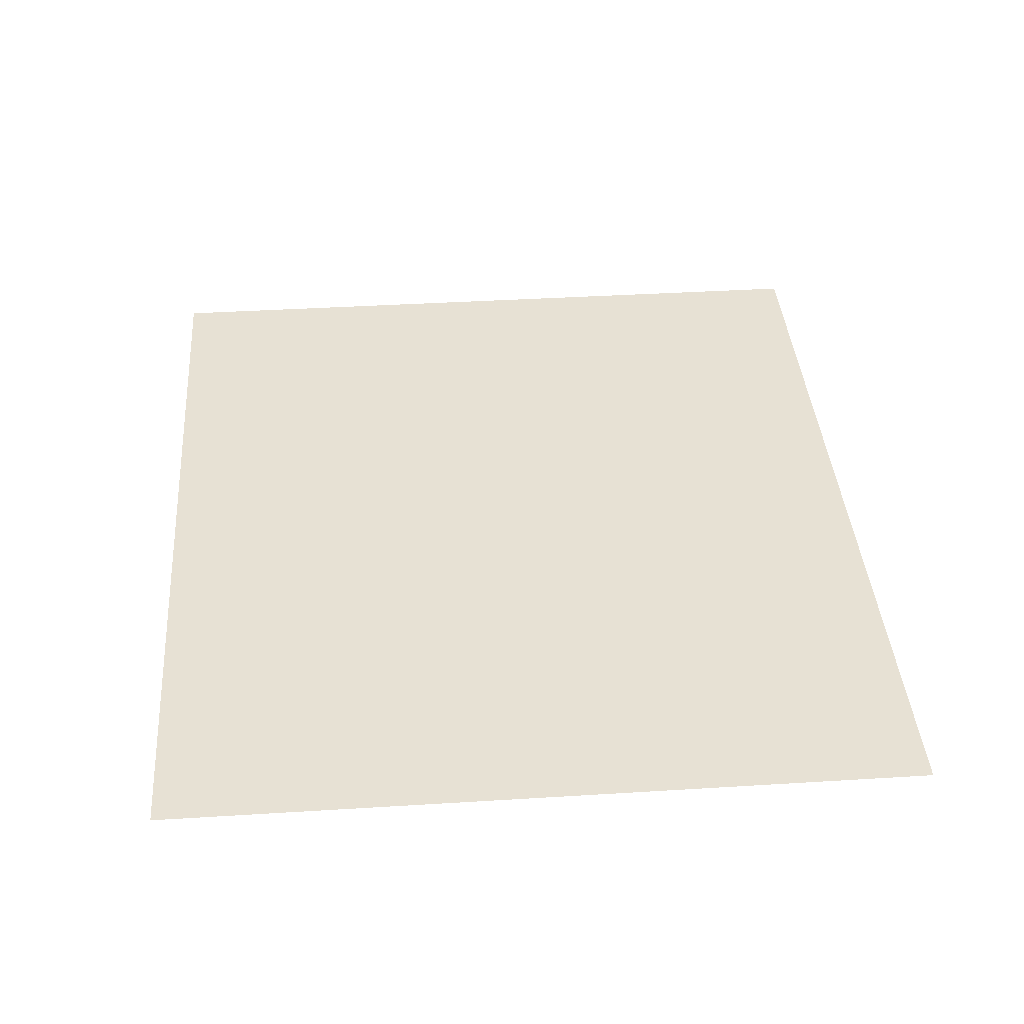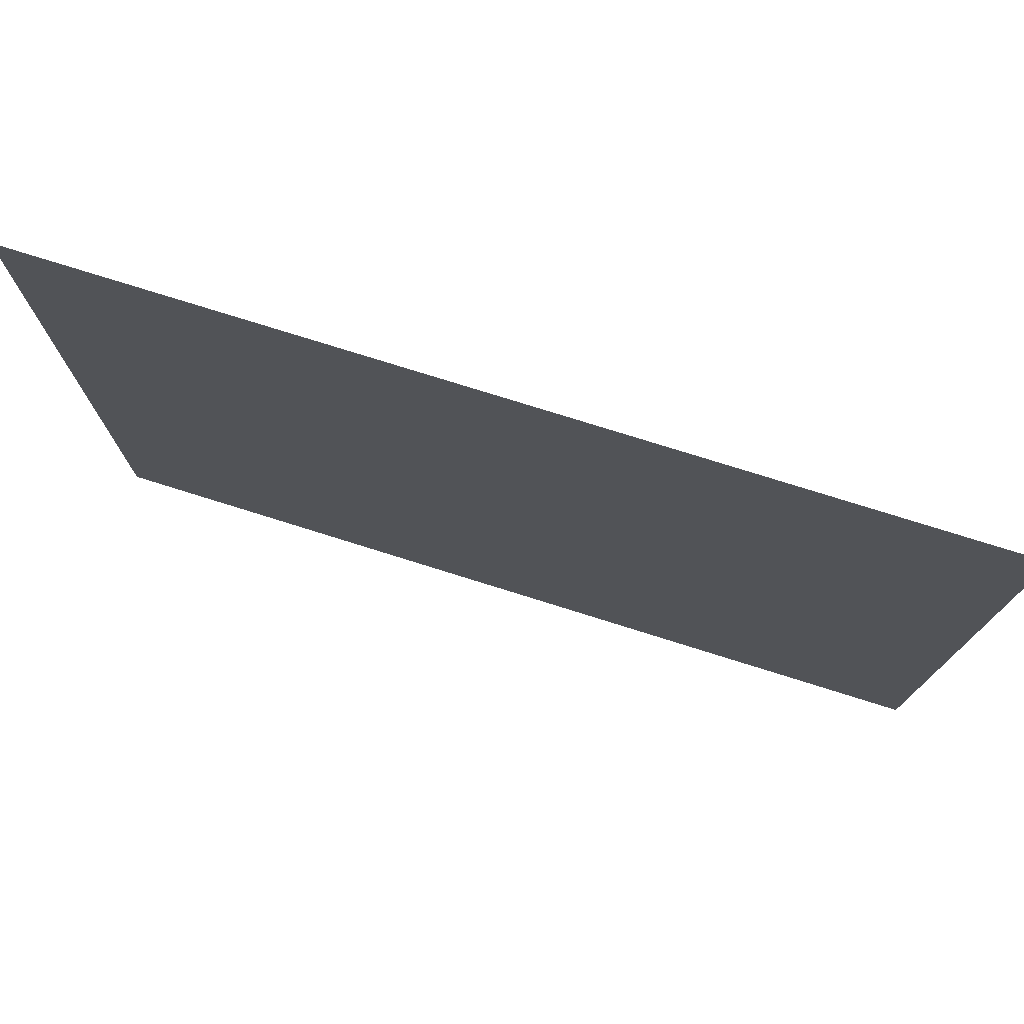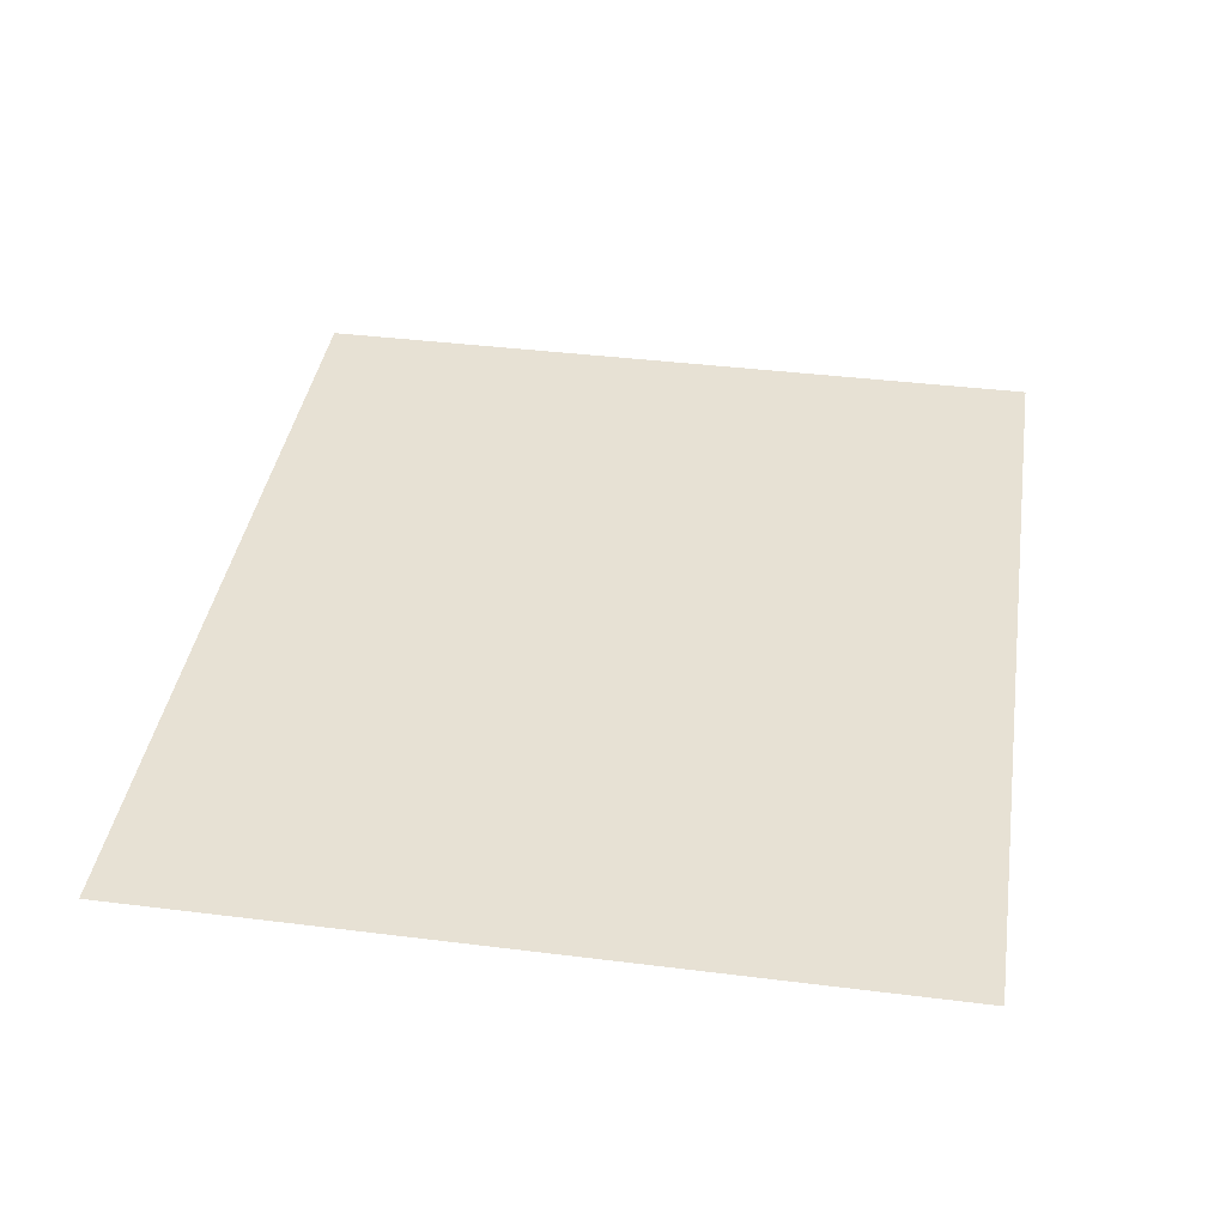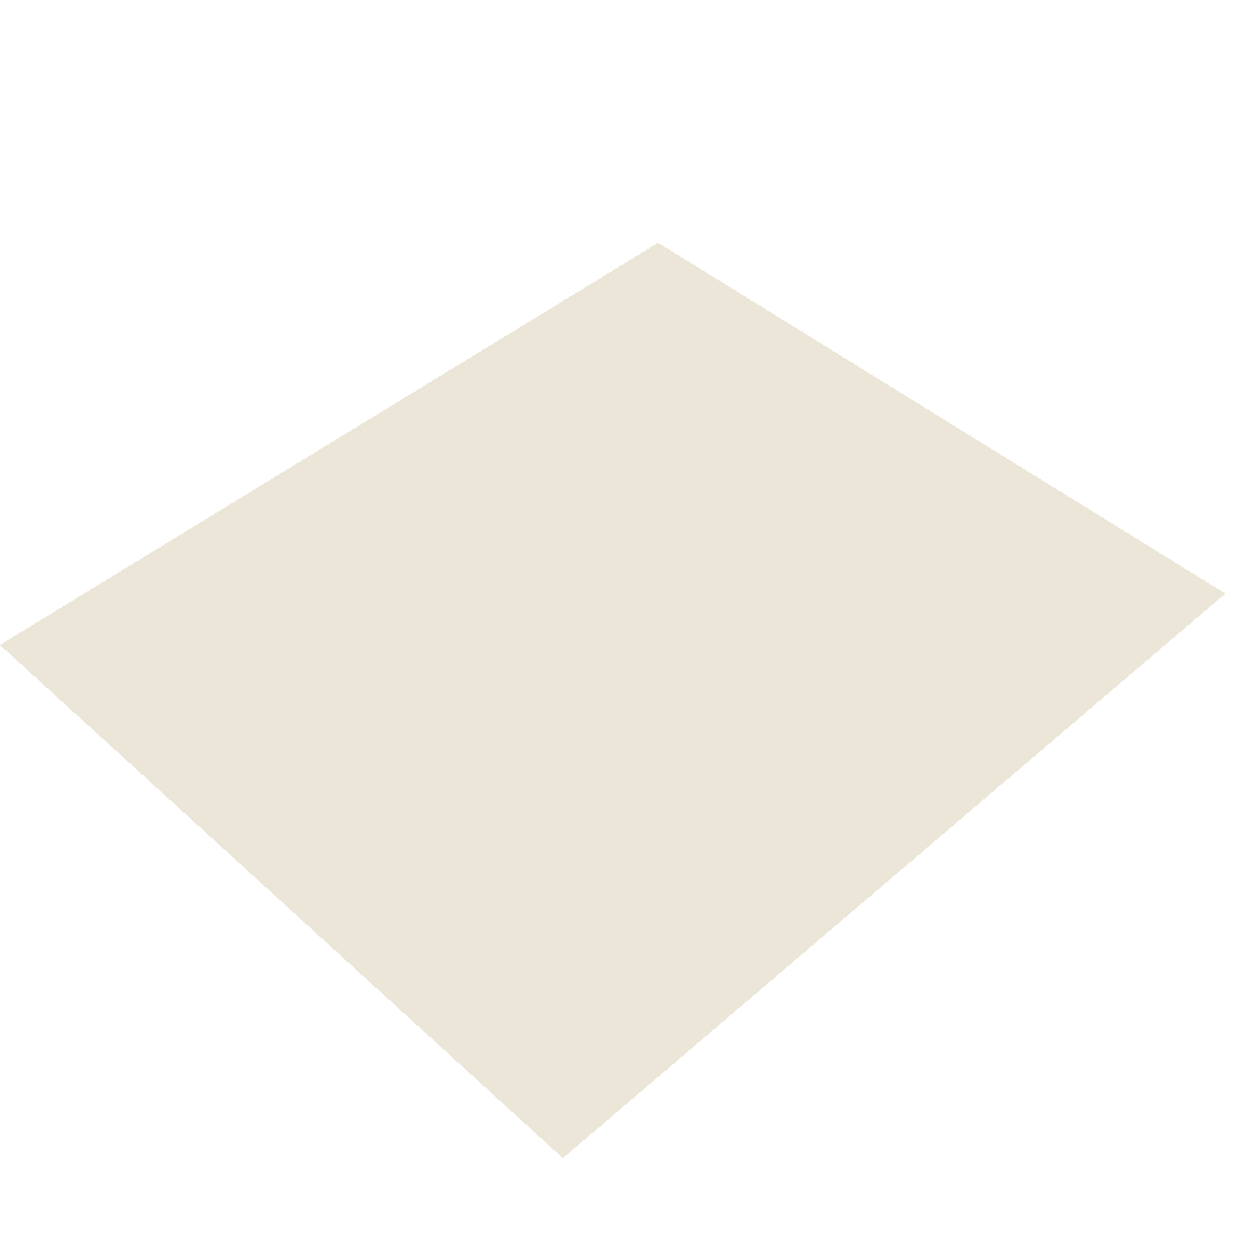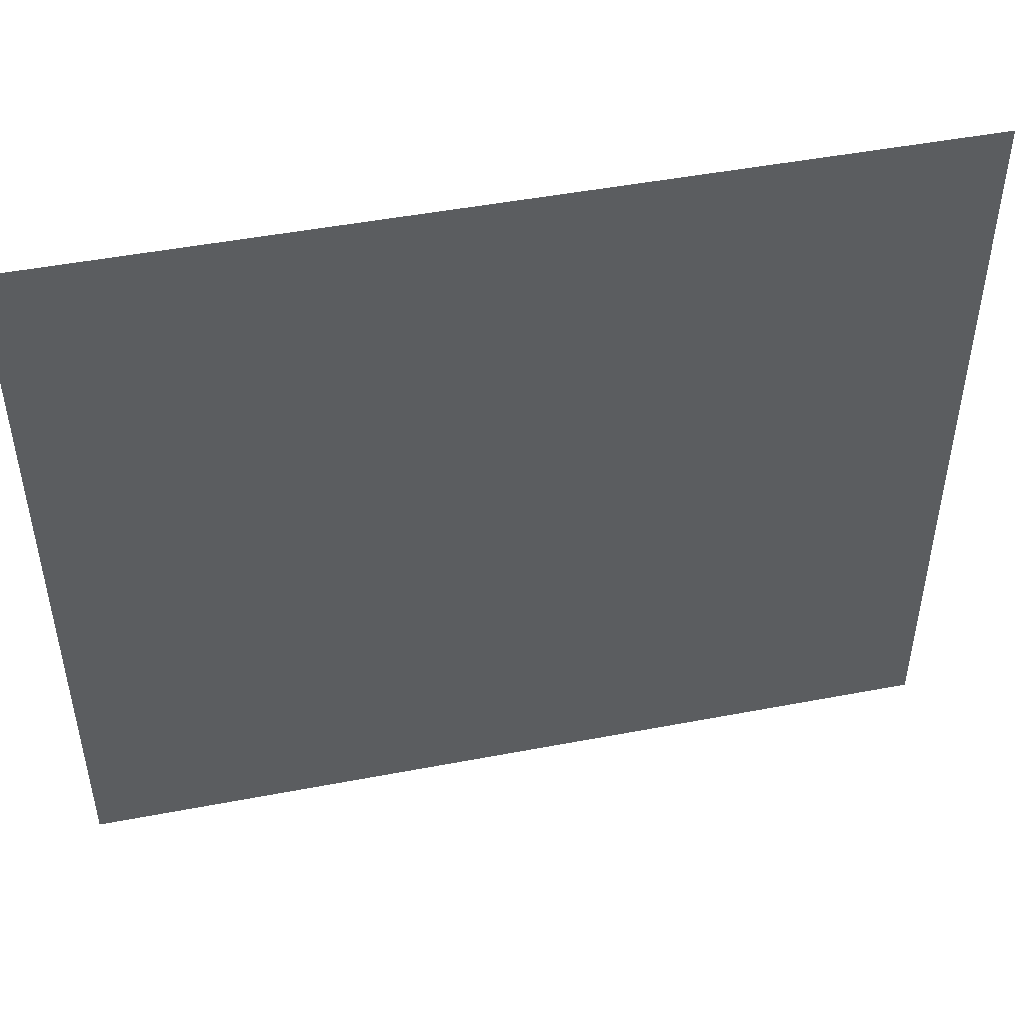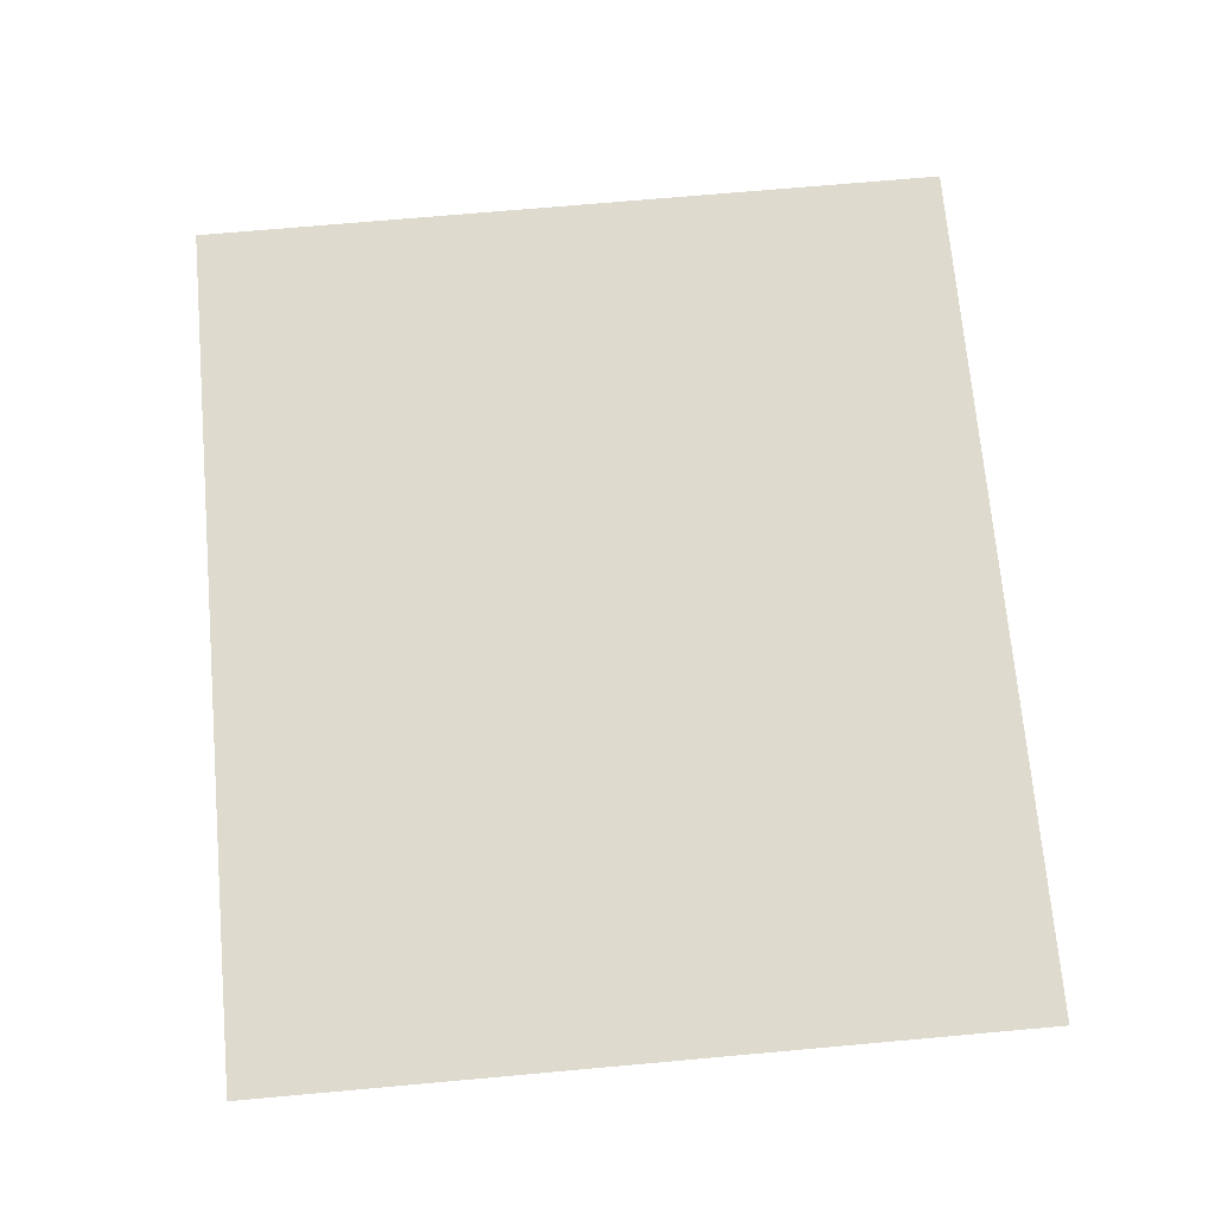
<metadata>
{"format":"obj","ext":"obj","renderer":"f3d","projection":"perspective","resolution":1024,"background":"white","views":[{"elev":39.6,"azim":85.6,"up":"+Y"},{"elev":76.7,"azim":17.4,"up":"+Z"},{"elev":39.6,"azim":98.8,"up":"+Y"},{"elev":46.4,"azim":135.5,"up":"+Y"},{"elev":48.0,"azim":-12.1,"up":"+Z"},{"elev":71.1,"azim":-95.1,"up":"+Y"}]}
</metadata>
<code>
v  -400.2 0 -680.9
v  -400.2 0 19.06
v  399.8 0 19.06
v  399.8 0 -680.9
o Plane001
g Plane001
f 1 2 3 4

</code>
